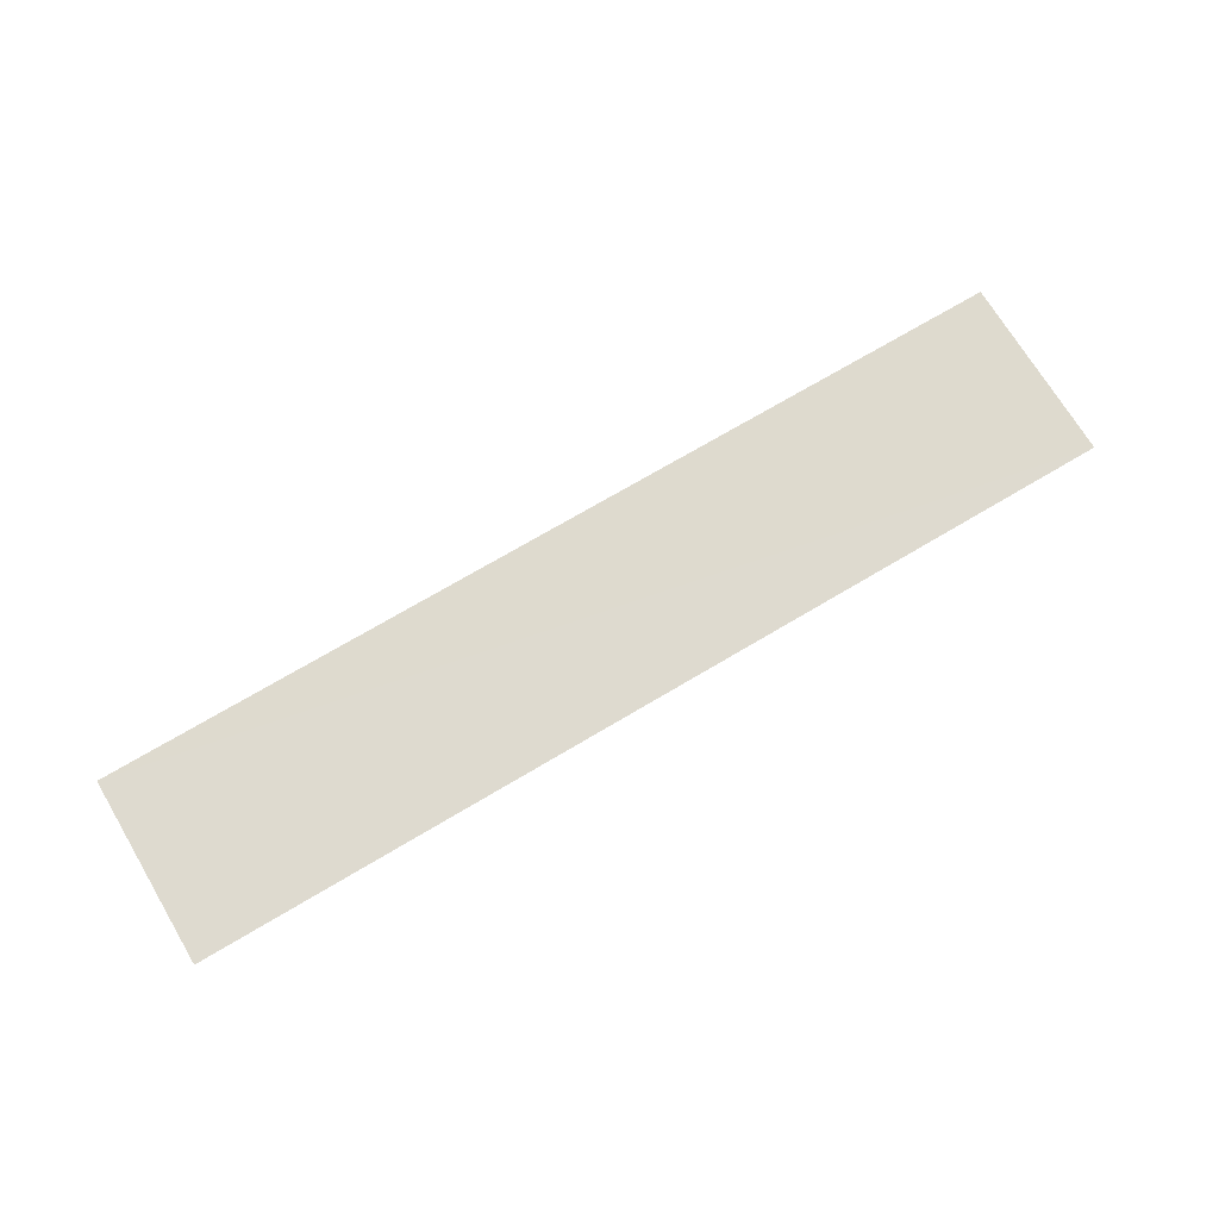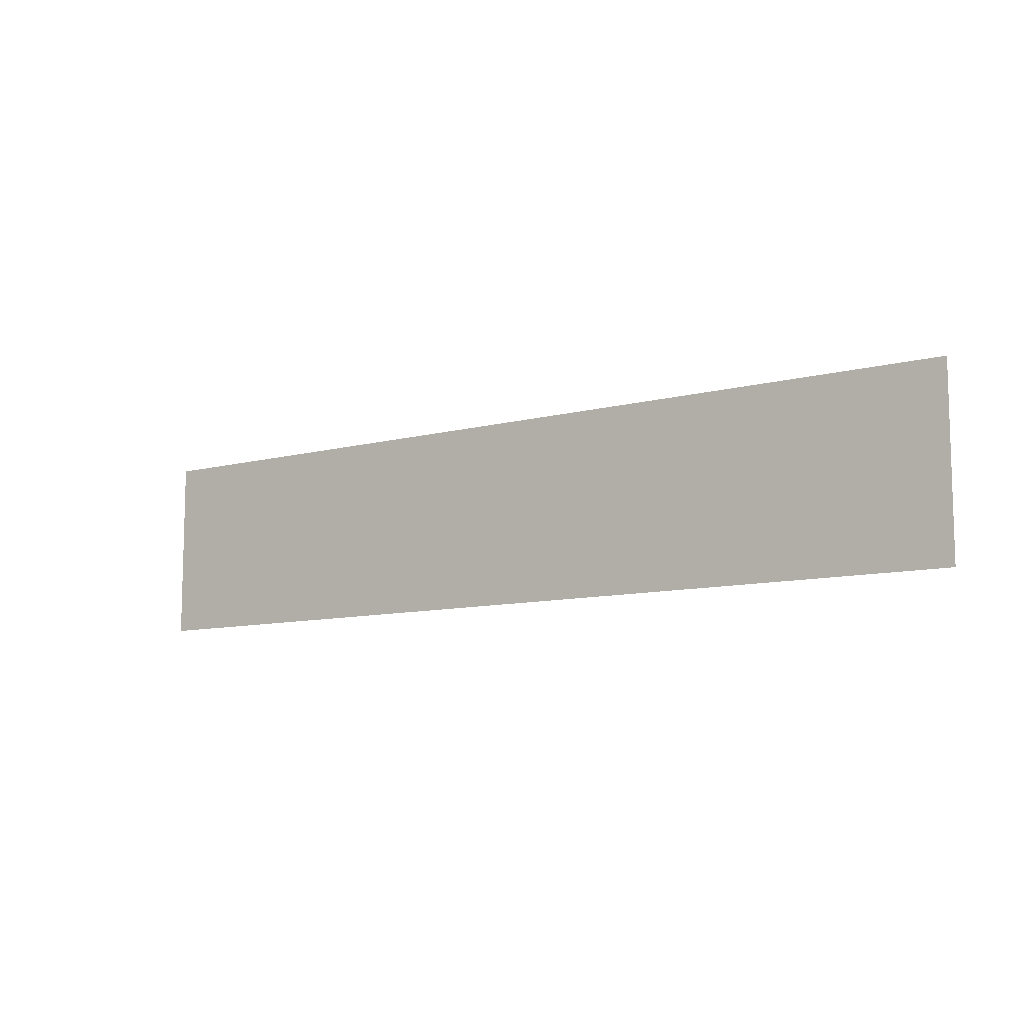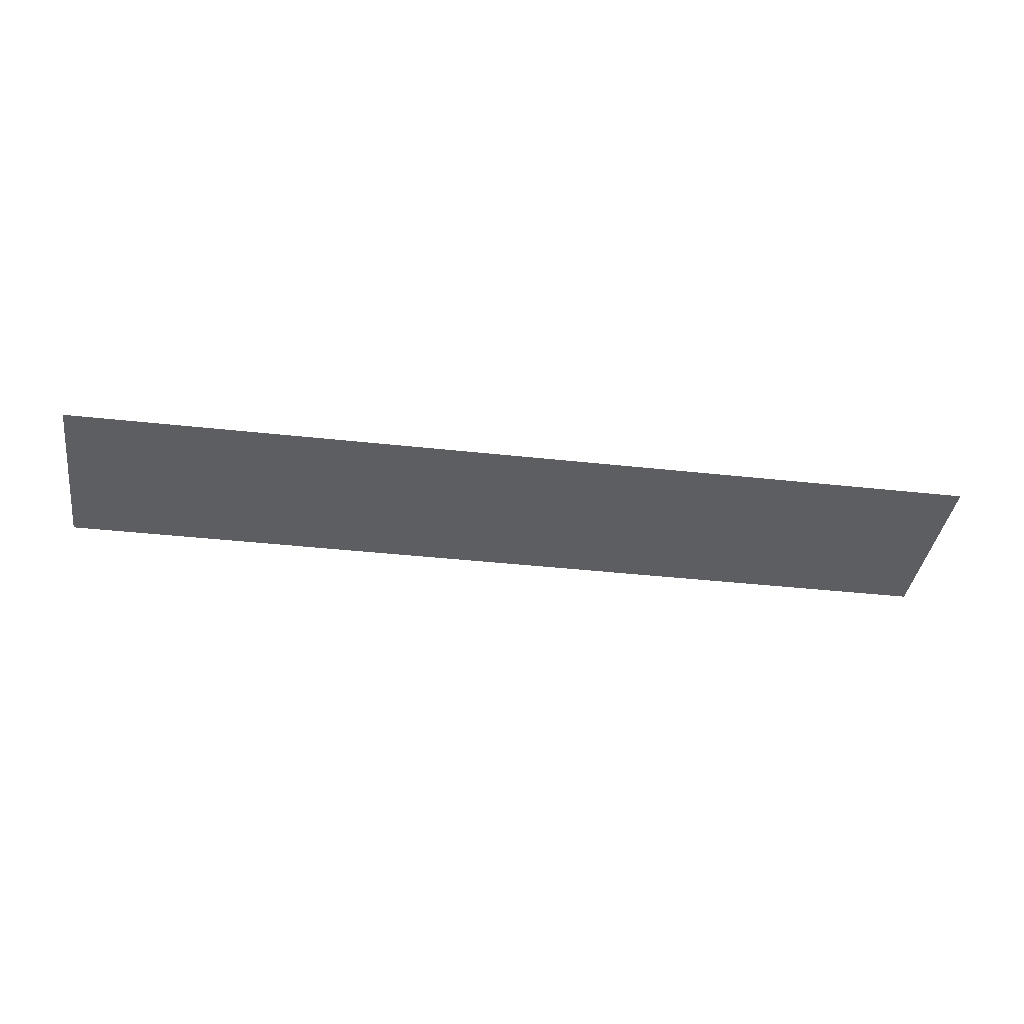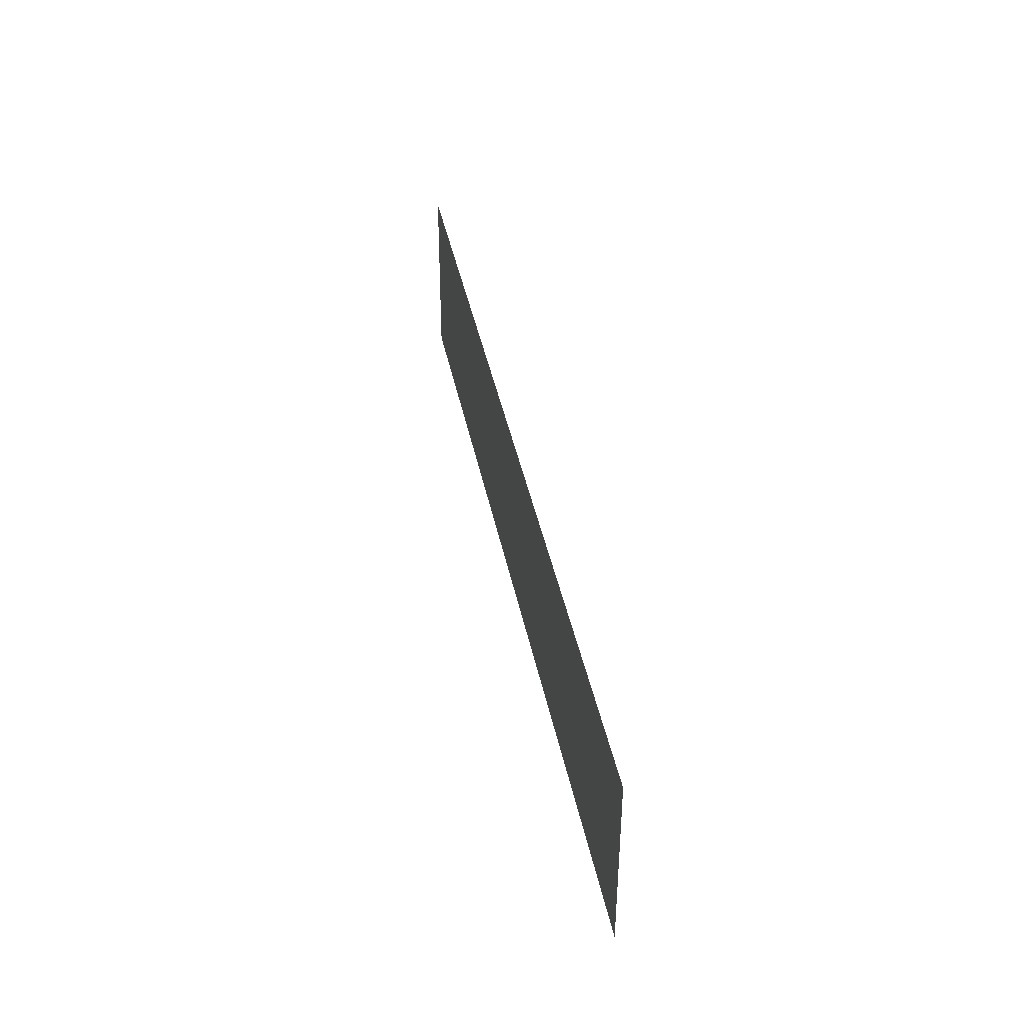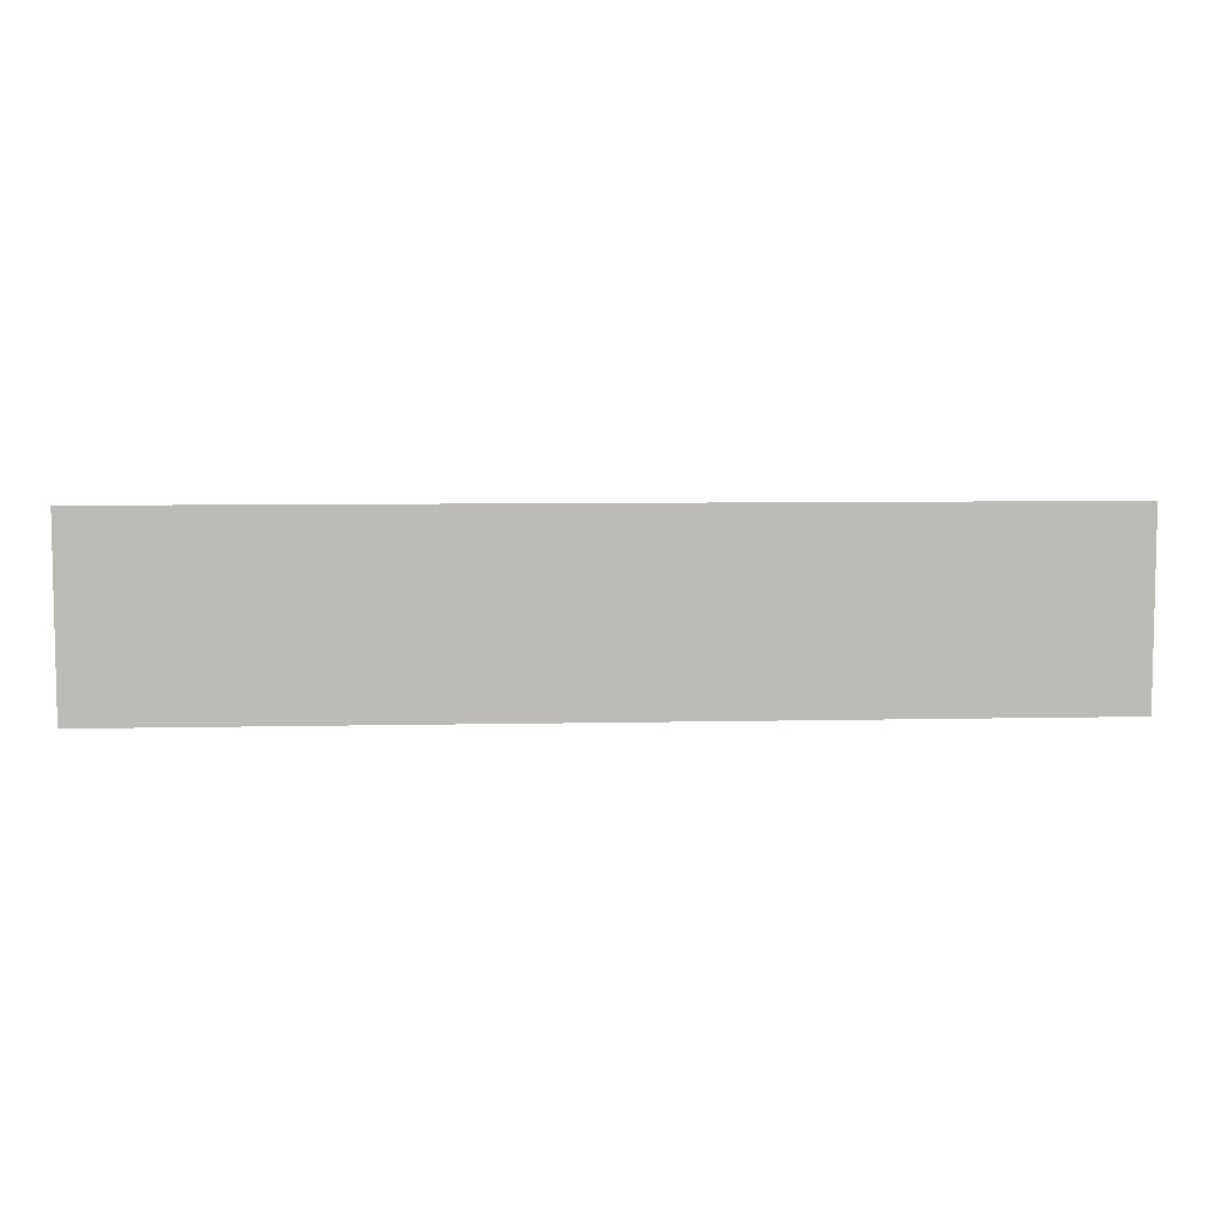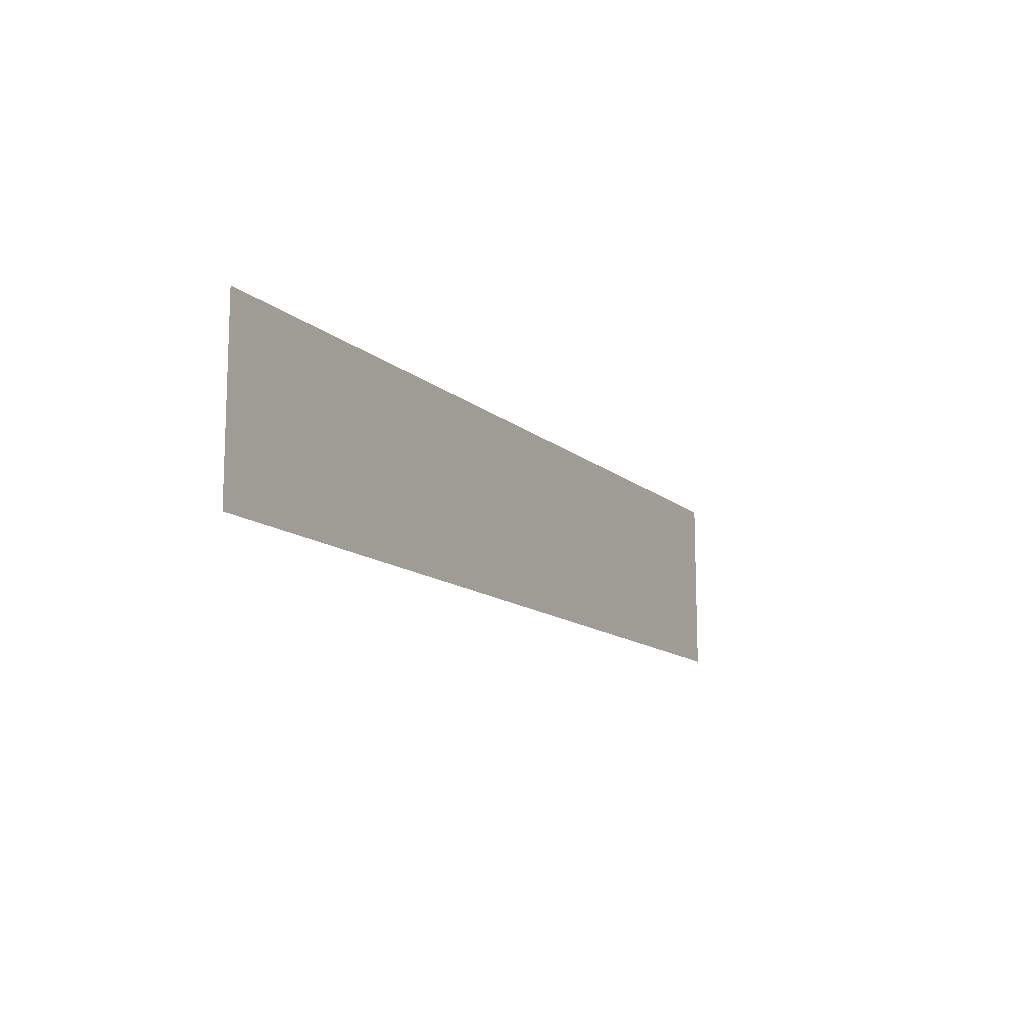
<metadata>
{"format":"obj","ext":"obj","renderer":"f3d","projection":"perspective","resolution":1024,"background":"white","views":[{"elev":71.1,"azim":-30.8,"up":"+Z"},{"elev":-9.6,"azim":35.2,"up":"+Y"},{"elev":-37.8,"azim":-8.1,"up":"+Z"},{"elev":39.1,"azim":79.2,"up":"+Y"},{"elev":6.8,"azim":176.2,"up":"+Y"},{"elev":-13.0,"azim":-60.9,"up":"+Y"}]}
</metadata>
<code>
v 1.8 -0.3656 -8.568e-07
v -1.8 0.3563 -0.001001
v -1.8 -0.3656 -8.568e-07
v 1.8 0.3563 -8.568e-07
g Centre_2_484_26
f 1 3 2
f 4 1 2

</code>
